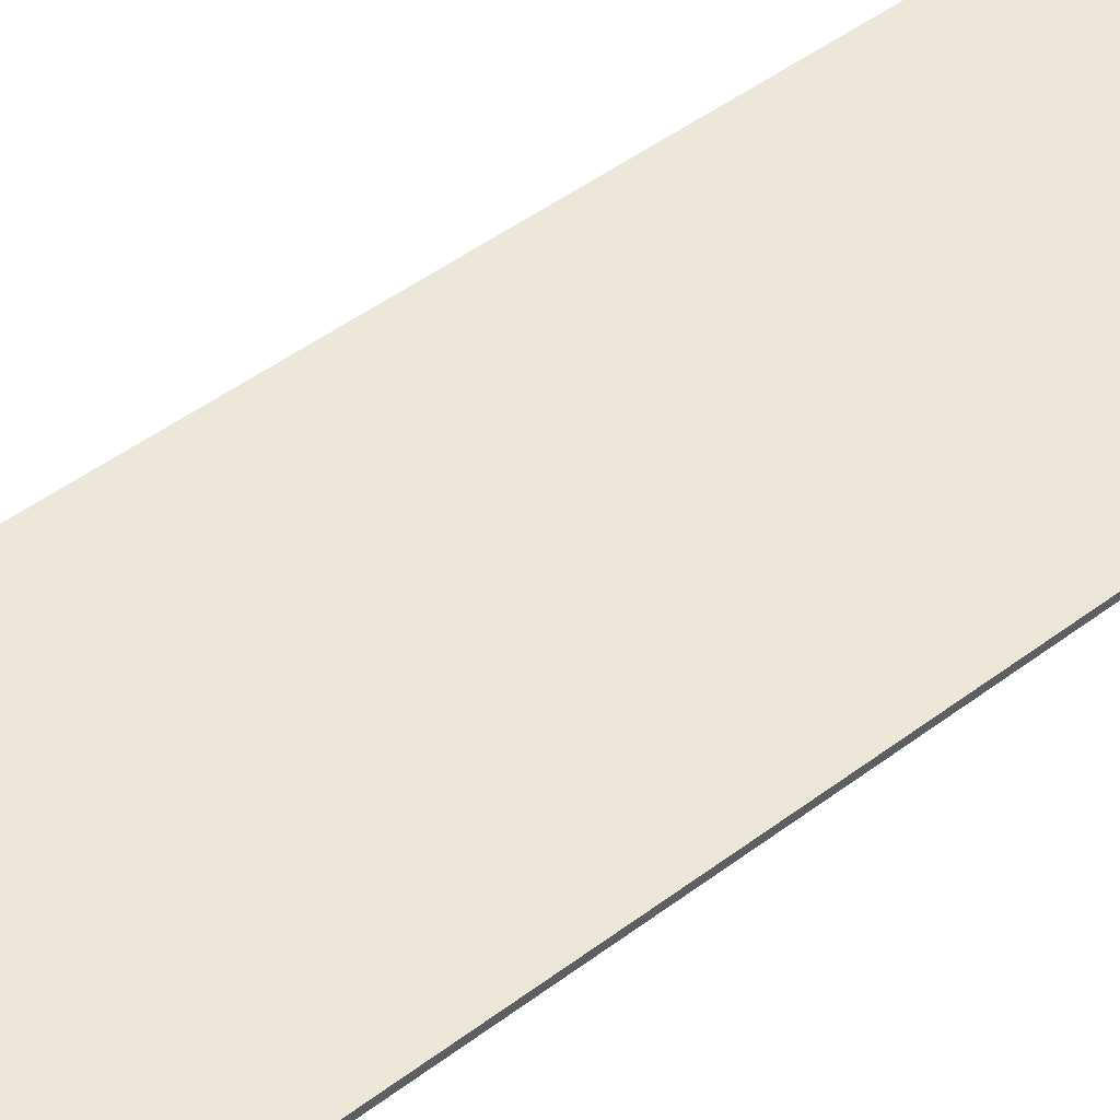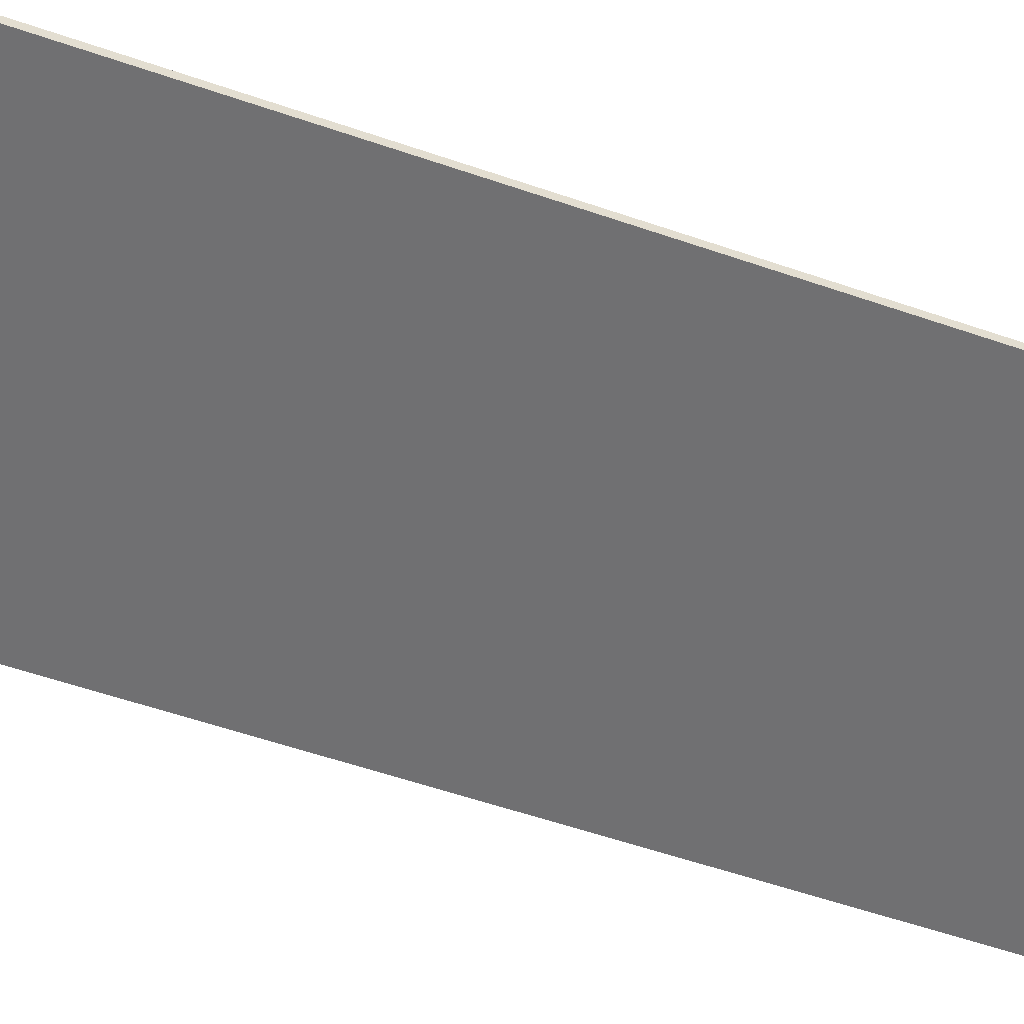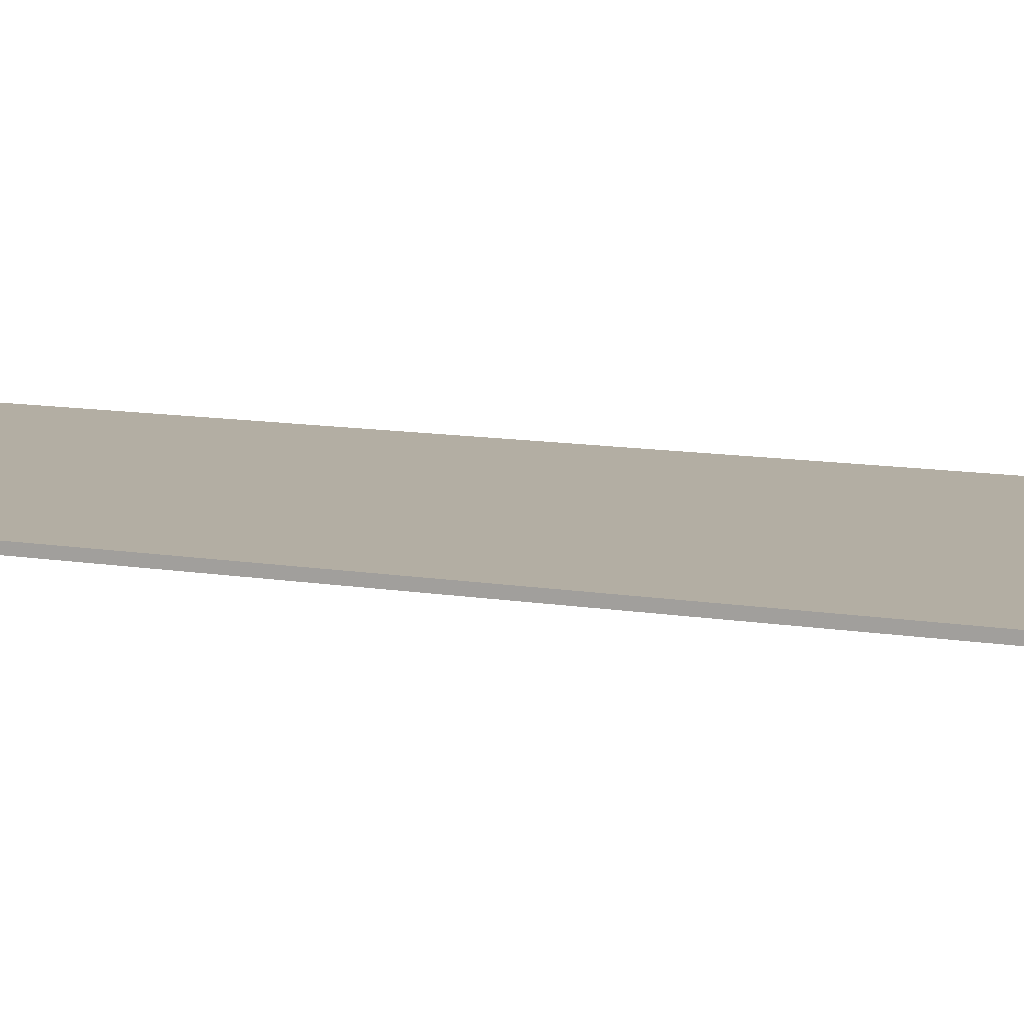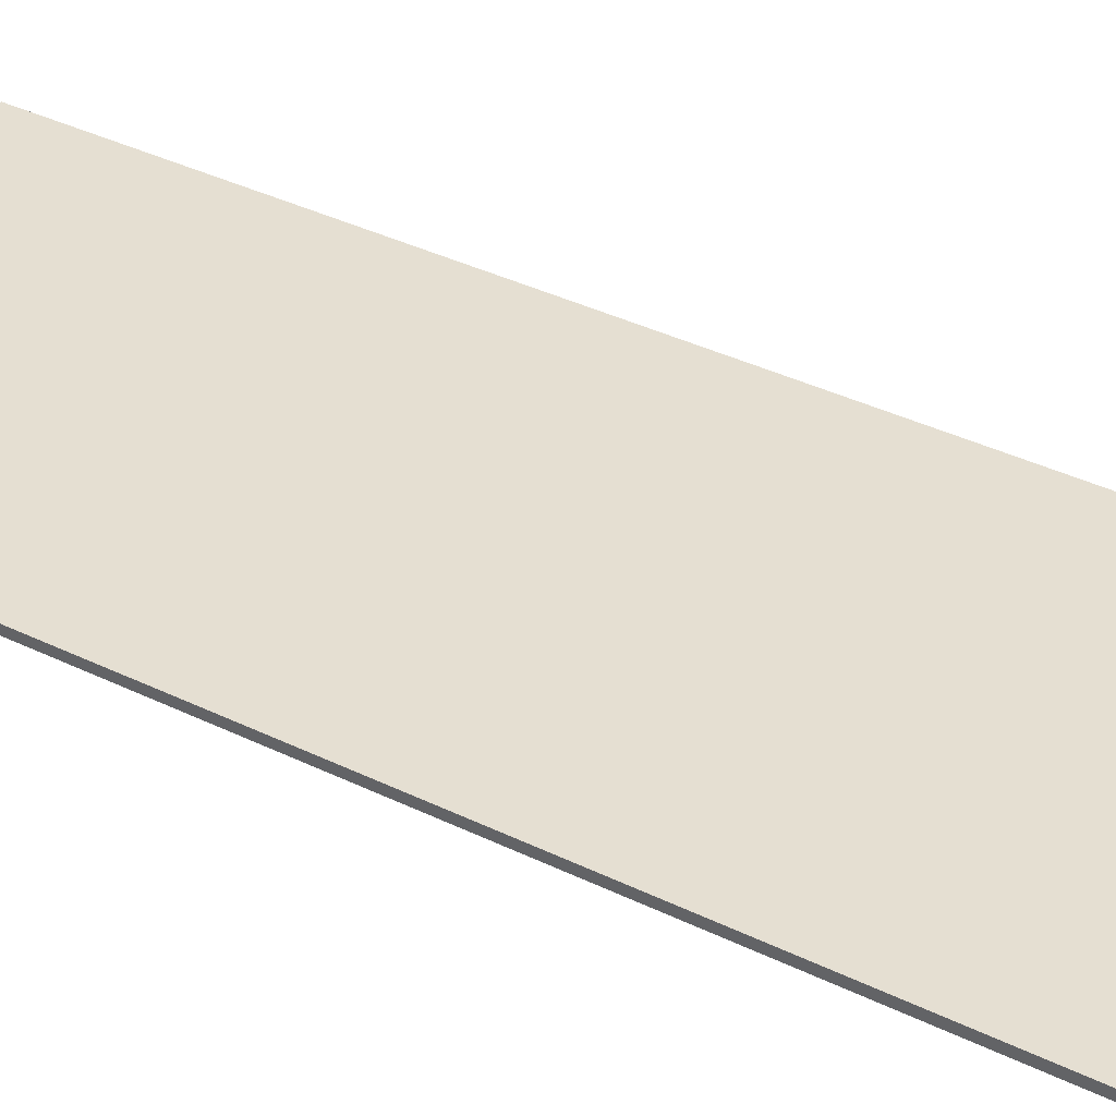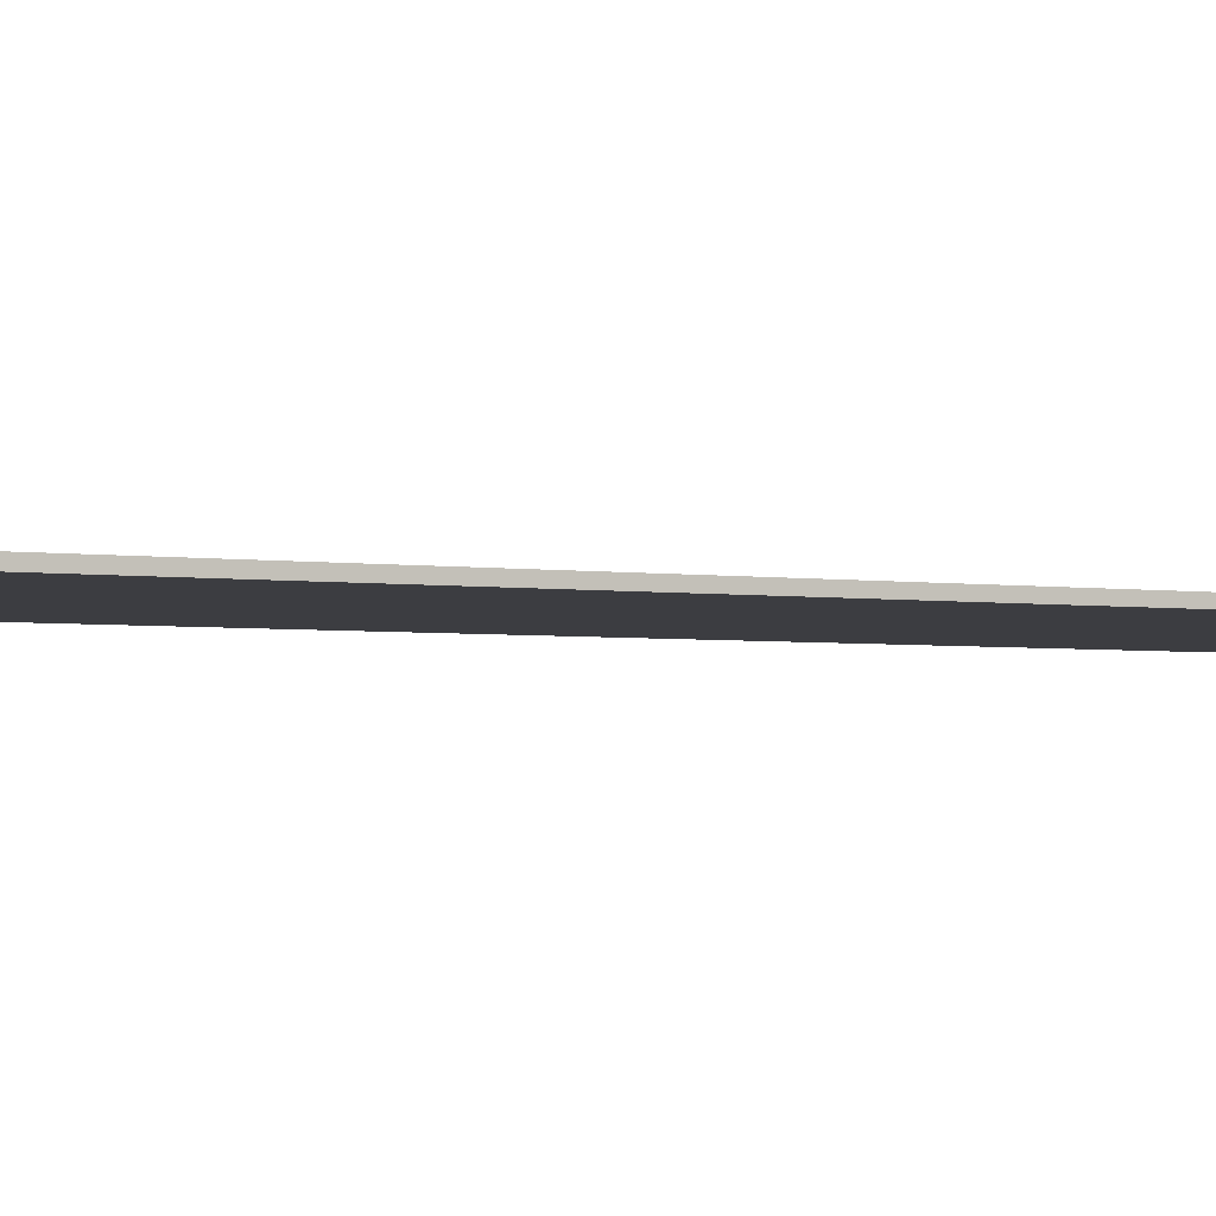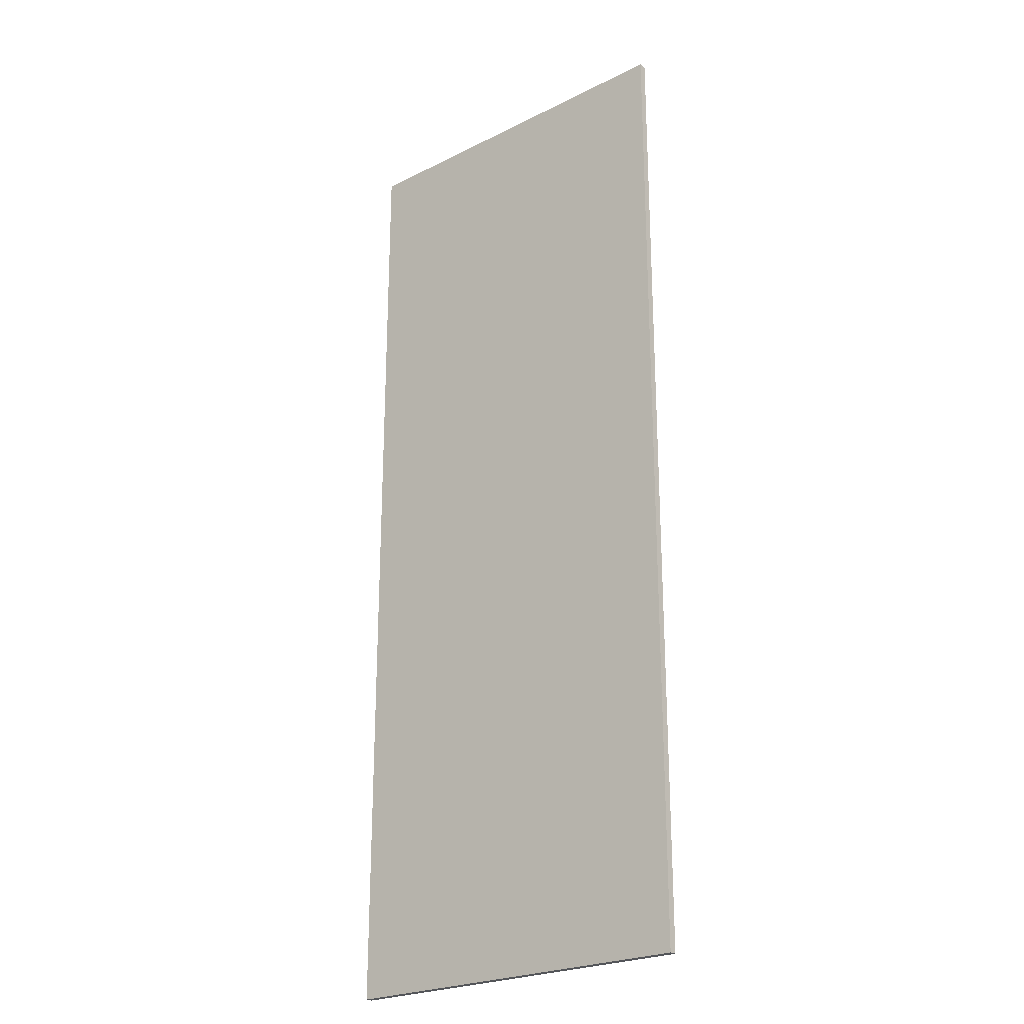
<metadata>
{"format":"obj","ext":"obj","renderer":"f3d","projection":"perspective","resolution":1024,"background":"white","views":[{"elev":49.6,"azim":50.6,"up":"+Y"},{"elev":-55.0,"azim":-110.2,"up":"+Y"},{"elev":10.9,"azim":112.8,"up":"+Y"},{"elev":37.4,"azim":122.1,"up":"+Y"},{"elev":-2.8,"azim":-120.6,"up":"+Y"},{"elev":-24.2,"azim":39.6,"up":"+Z"}]}
</metadata>
<code>
o Cube
v -2.5 -0.05 6.5
v -2.5 -0.05 -6.5
v 2.5 -0.05 -6.5
v 2.5 -0.05 6.5
v -2.5 0.05 6.5
v -2.5 0.05 -6.5
v 2.5 0.05 -6.5
v 2.5 0.05 6.5
f 5 6 1
f 6 7 2
f 7 8 3
f 8 5 4
f 1 2 4
f 8 7 5
f 6 2 1
f 7 3 2
f 8 4 3
f 5 1 4
f 2 3 4
f 7 6 5

</code>
